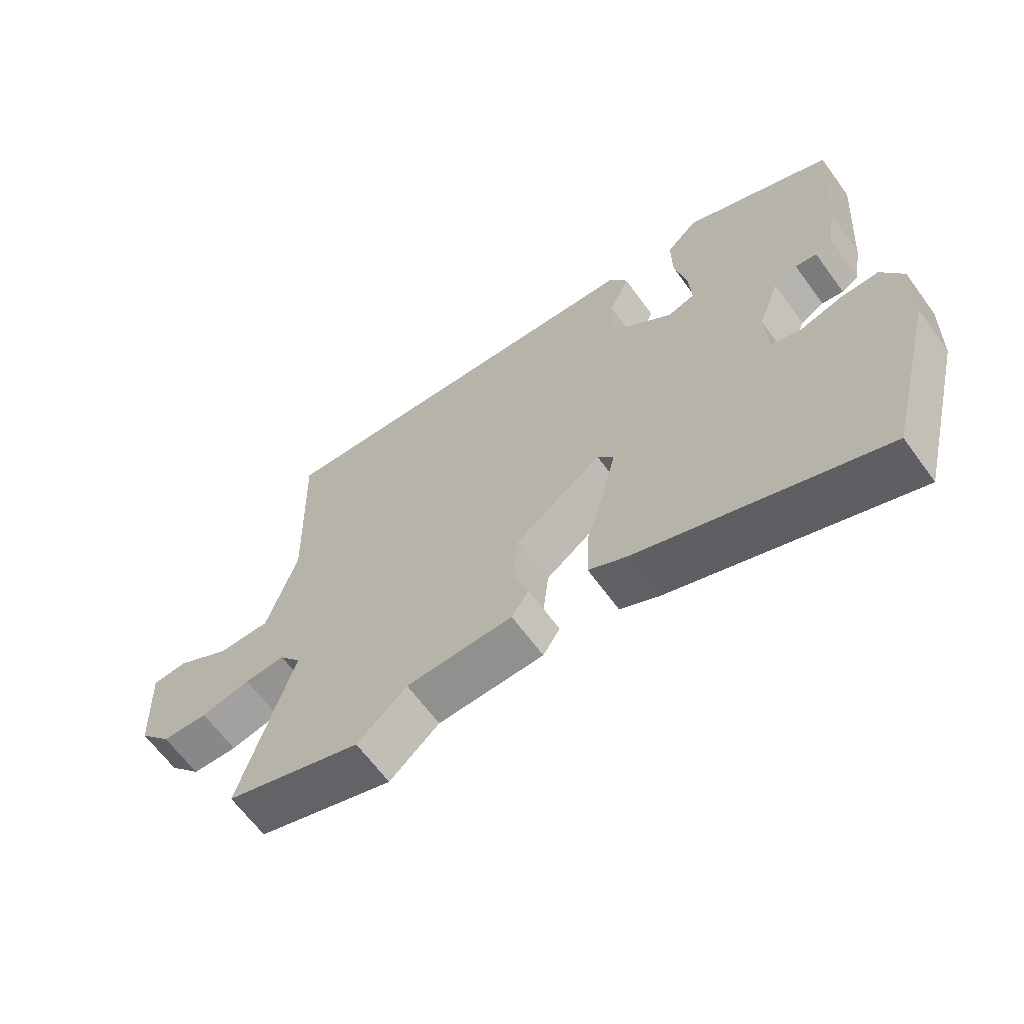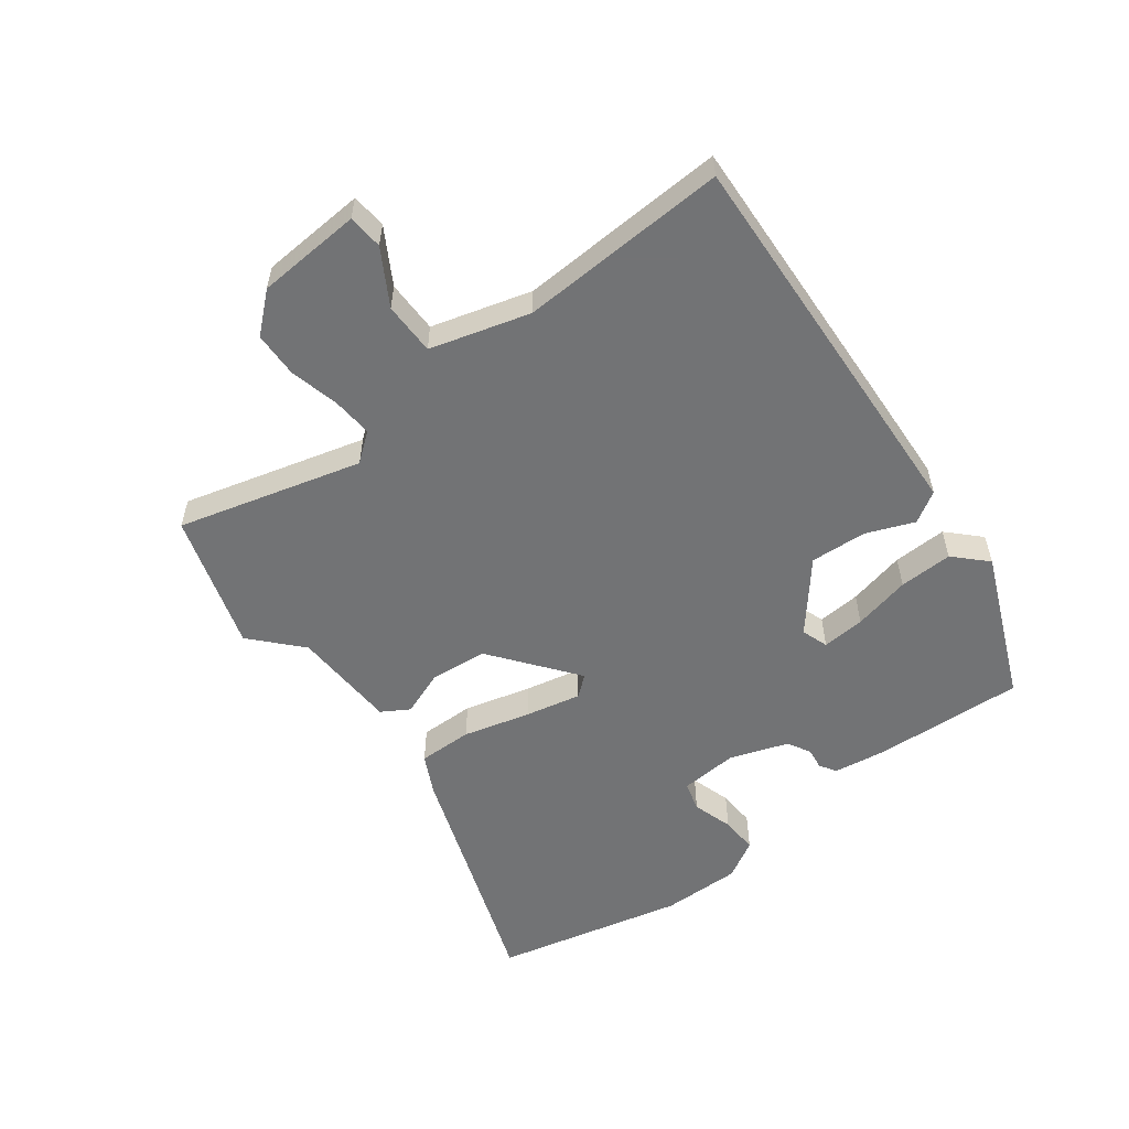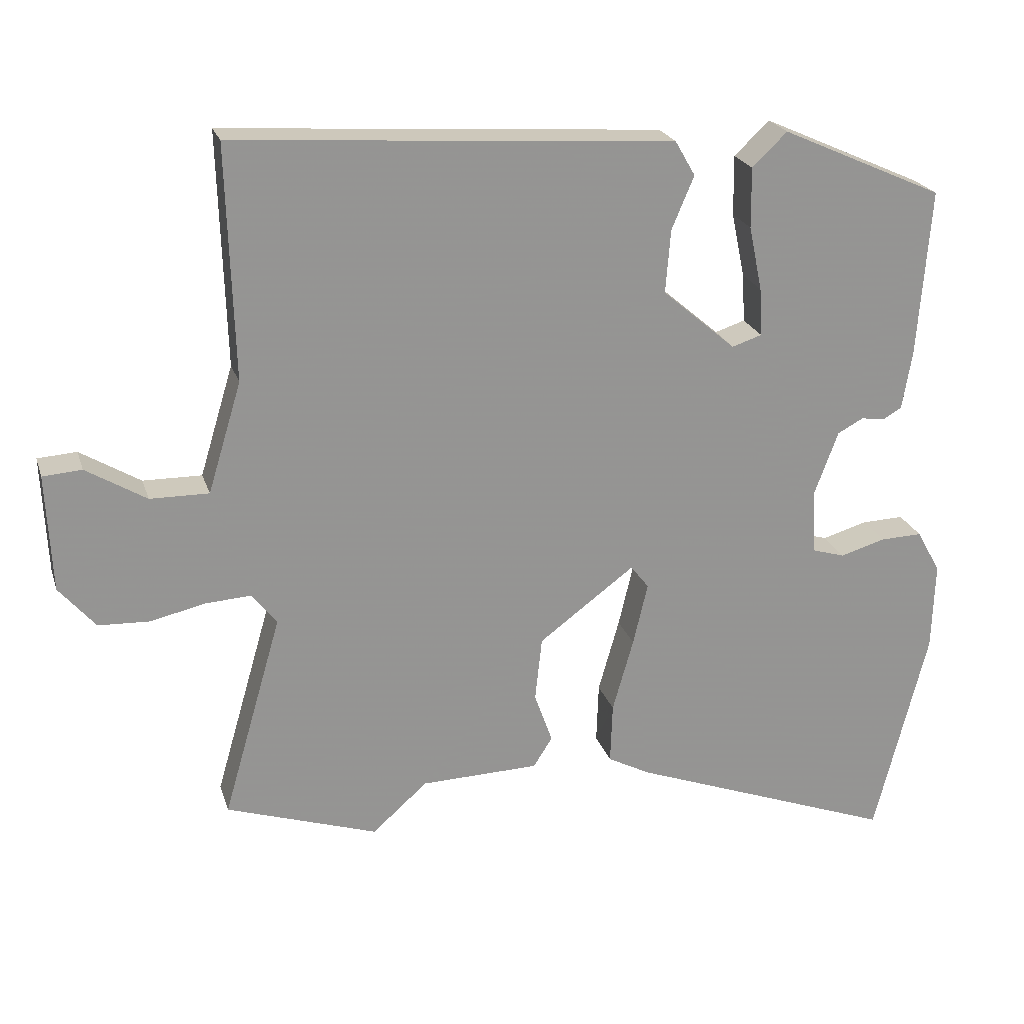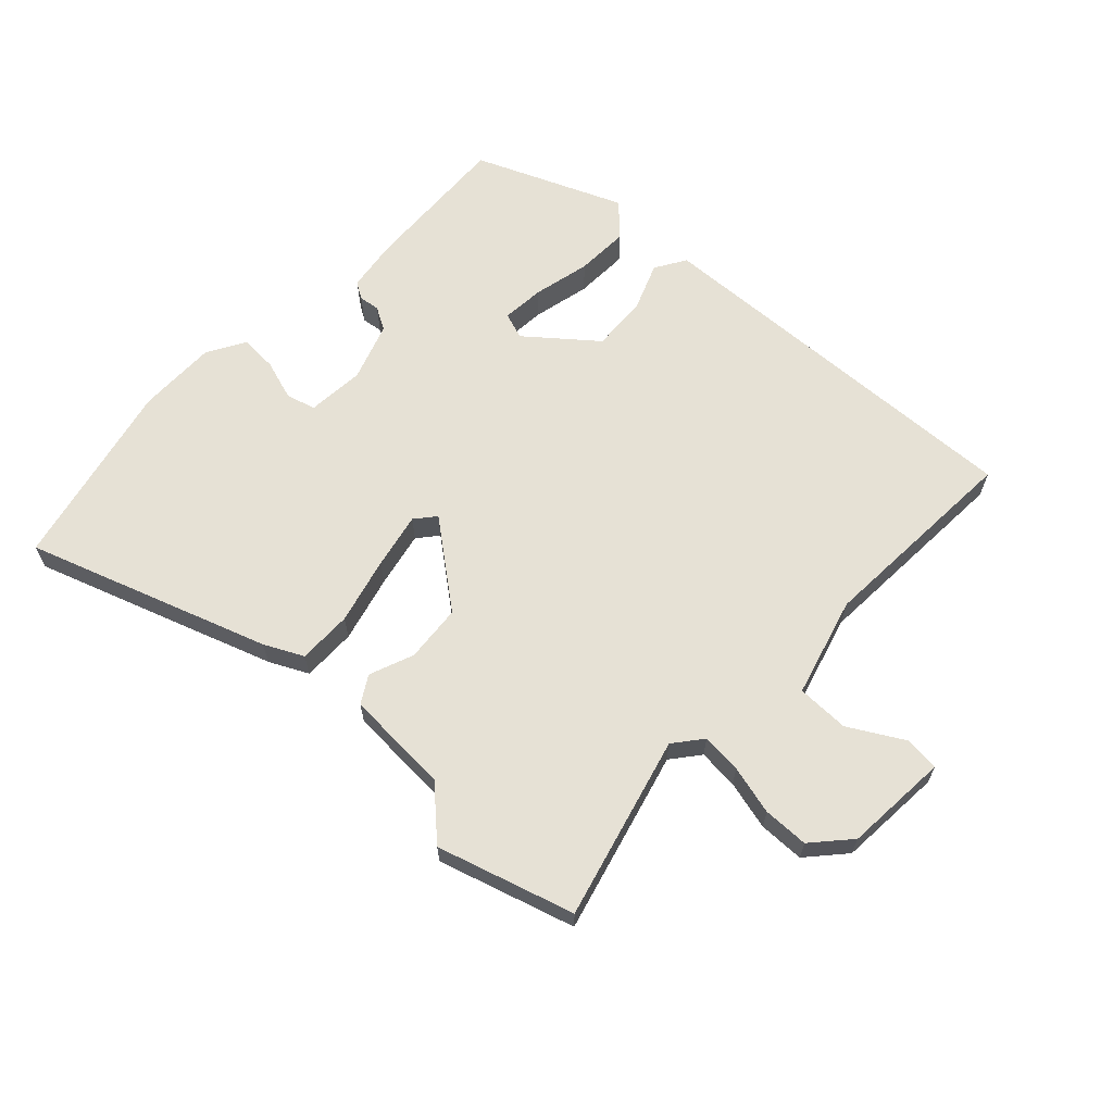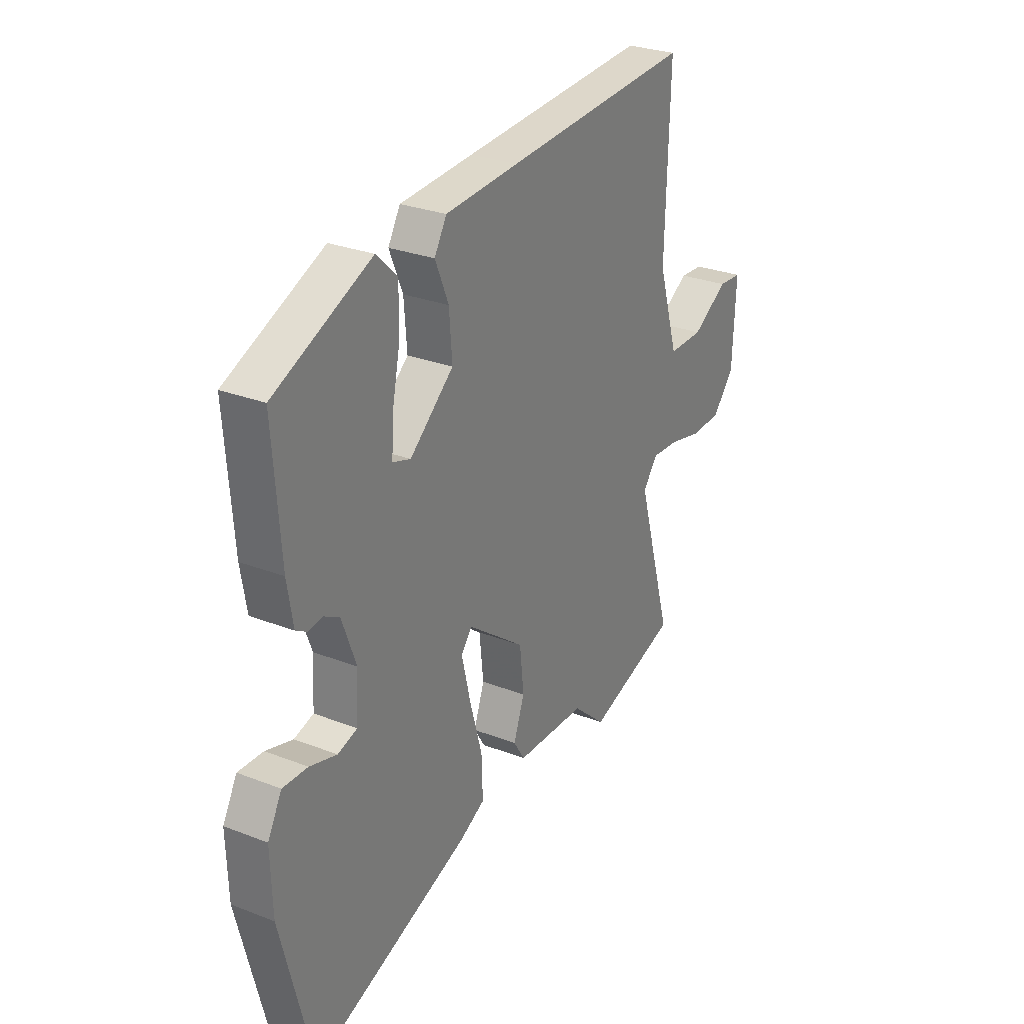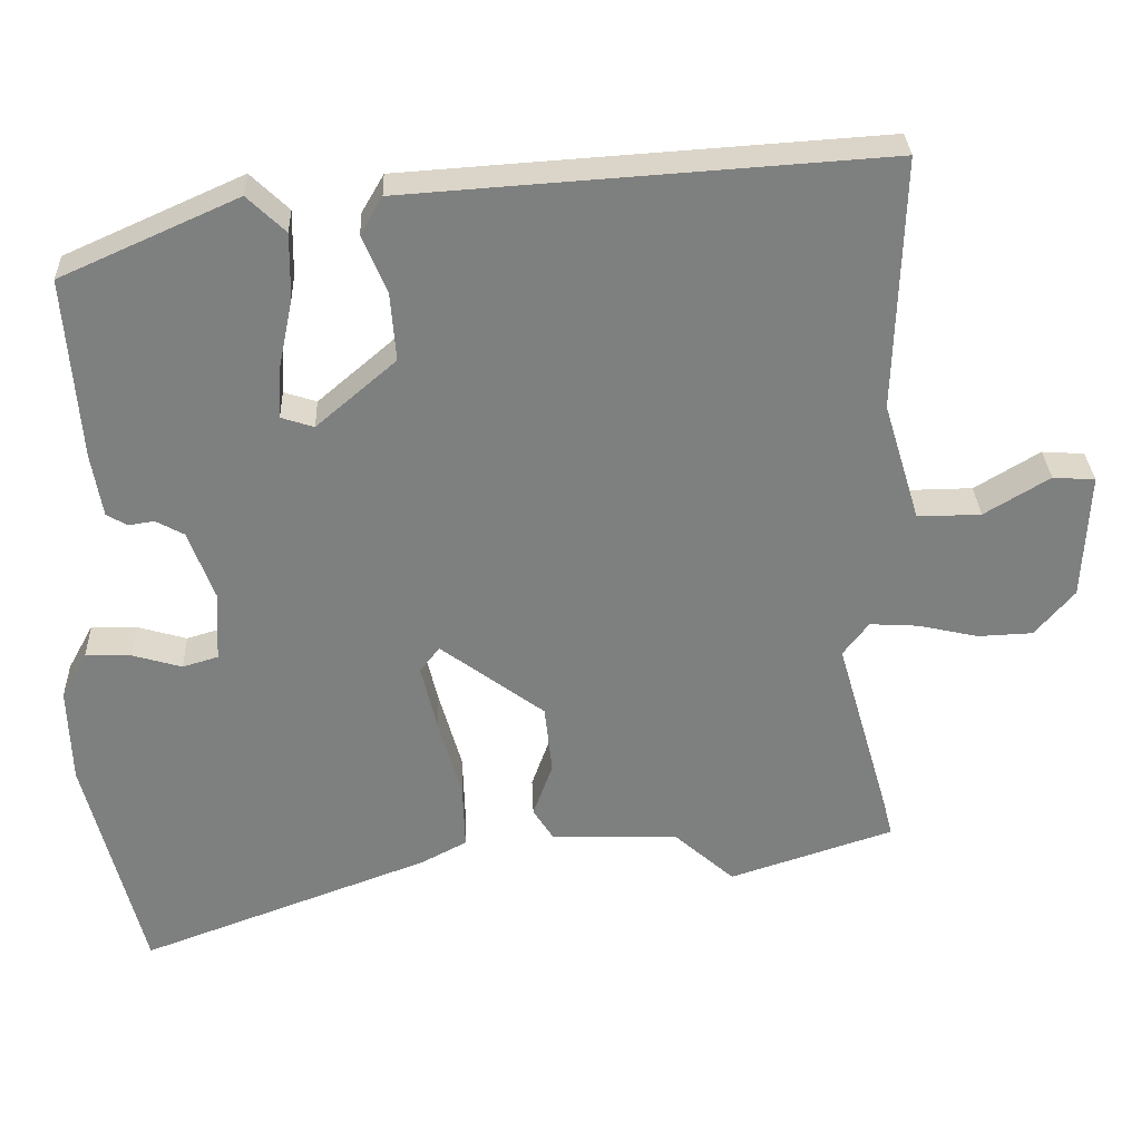
<metadata>
{"format":"obj","ext":"obj","renderer":"f3d","projection":"perspective","resolution":1024,"background":"white","views":[{"elev":-64.4,"azim":36.1,"up":"+Z"},{"elev":-55.9,"azim":-52.0,"up":"+Y"},{"elev":22.5,"azim":-15.6,"up":"+Z"},{"elev":64.3,"azim":-135.3,"up":"+Y"},{"elev":28.2,"azim":120.4,"up":"+Z"},{"elev":30.6,"azim":177.8,"up":"+Z"}]}
</metadata>
<code>
v -0.35 0.07 -0.549
v -0.567 0.07 -0.478
v -0.483 0.07 -0.187
v -0.518 0.07 -0.141
v -0.583 0.07 -0.145
v -0.662 0.07 -0.163
v -0.735 0.07 -0.16
v -0.787 0.07 -0.099
v -0.795 0.07 0.069
v -0.739 0.07 0.073
v -0.653 0.07 0.021
v -0.569 0.07 0.02
v -0.521 0.07 0.178
v -0.531 0.07 0.512
v -0.079 0.07 0.482
v 0.097 0.07 0.47
v 0.126 0.07 0.42
v 0.094 0.07 0.344
v 0.087 0.07 0.254
v 0.192 0.07 0.164
v 0.235 0.07 0.178
v 0.231 0.07 0.247
v 0.212 0.07 0.339
v 0.211 0.07 0.425
v 0.261 0.07 0.473
v 0.494 0.07 0.369
v 0.476 0.07 0.129
v 0.462 0.07 0.045
v 0.435 0.07 0.029
v 0.401 0.07 0.034
v 0.364 0.07 0.014
v 0.33 0.07 -0.078
v 0.335 0.07 -0.171
v 0.382 0.07 -0.185
v 0.447 0.07 -0.166
v 0.507 0.07 -0.164
v 0.541 0.07 -0.226
v 0.537 0.07 -0.353
v 0.461 0.07 -0.654
v 0.079 0.07 -0.512
v 0.018 0.07 -0.48
v 0.021 0.07 -0.393
v 0.051 0.07 -0.287
v 0.072 0.07 -0.198
v 0.046 0.07 -0.165
v -0.091 0.07 -0.267
v -0.101 0.07 -0.359
v -0.075 0.07 -0.431
v -0.102 0.07 -0.474
v -0.271 0.07 -0.479
v -0.35 0 -0.549
v -0.567 0 -0.478
v -0.483 0 -0.187
v -0.518 0 -0.141
v -0.583 0 -0.145
v -0.662 0 -0.163
v -0.735 0 -0.16
v -0.787 0 -0.099
v -0.795 0 0.069
v -0.739 0 0.073
v -0.653 0 0.021
v -0.569 0 0.02
v -0.521 0 0.178
v -0.531 0 0.512
v -0.079 0 0.482
v 0.097 0 0.47
v 0.126 0 0.42
v 0.094 0 0.344
v 0.087 0 0.254
v 0.192 0 0.164
v 0.235 0 0.178
v 0.231 0 0.247
v 0.212 0 0.339
v 0.211 0 0.425
v 0.261 0 0.473
v 0.494 0 0.369
v 0.476 0 0.129
v 0.462 0 0.045
v 0.435 0 0.029
v 0.401 0 0.034
v 0.364 0 0.014
v 0.33 0 -0.078
v 0.335 0 -0.171
v 0.382 0 -0.185
v 0.447 0 -0.166
v 0.507 0 -0.164
v 0.541 0 -0.226
v 0.537 0 -0.353
v 0.461 0 -0.654
v 0.079 0 -0.512
v 0.018 0 -0.48
v 0.021 0 -0.393
v 0.051 0 -0.287
v 0.072 0 -0.198
v 0.046 0 -0.165
v -0.091 0 -0.267
v -0.101 0 -0.359
v -0.075 0 -0.431
v -0.102 0 -0.474
v -0.271 0 -0.479
f 47 48 49 50
f 46 47 50
f 46 50 1 2
f 45 46 2 3
f 40 41 42 43
f 40 43 44
f 39 40 44
f 38 39 44 45
f 34 35 36 37
f 34 37 38 45
f 27 28 29 30
f 27 30 31
f 26 27 31
f 25 26 31 32
f 22 23 24 25
f 21 22 25 32
f 15 16 17 18
f 13 14 15 18
f 12 13 18 19
f 8 9 10 11
f 8 11 12
f 5 6 7 8
f 4 5 8 12
f 45 3 4 12
f 33 34 45 12
f 20 21 32 33
f 12 19 20 33
f 100 99 98 97
f 100 97 96
f 52 51 100 96
f 53 52 96 95
f 93 92 91 90
f 94 93 90
f 94 90 89
f 95 94 89 88
f 87 86 85 84
f 95 88 87 84
f 80 79 78 77
f 81 80 77
f 81 77 76
f 82 81 76 75
f 75 74 73 72
f 82 75 72 71
f 68 67 66 65
f 68 65 64 63
f 69 68 63 62
f 61 60 59 58
f 62 61 58
f 58 57 56 55
f 62 58 55 54
f 62 54 53 95
f 62 95 84 83
f 83 82 71 70
f 83 70 69 62
f 1 51 52 2
f 2 52 53 3
f 3 53 54 4
f 4 54 55 5
f 5 55 56 6
f 6 56 57 7
f 7 57 58 8
f 8 58 59 9
f 9 59 60 10
f 10 60 61 11
f 11 61 62 12
f 12 62 63 13
f 13 63 64 14
f 14 64 65 15
f 15 65 66 16
f 16 66 67 17
f 17 67 68 18
f 18 68 69 19
f 19 69 70 20
f 20 70 71 21
f 21 71 72 22
f 22 72 73 23
f 23 73 74 24
f 24 74 75 25
f 25 75 76 26
f 26 76 77 27
f 27 77 78 28
f 28 78 79 29
f 29 79 80 30
f 30 80 81 31
f 31 81 82 32
f 32 82 83 33
f 33 83 84 34
f 34 84 85 35
f 35 85 86 36
f 36 86 87 37
f 37 87 88 38
f 38 88 89 39
f 39 89 90 40
f 40 90 91 41
f 41 91 92 42
f 42 92 93 43
f 43 93 94 44
f 44 94 95 45
f 45 95 96 46
f 46 96 97 47
f 47 97 98 48
f 48 98 99 49
f 49 99 100 50
f 50 100 51 1

</code>
